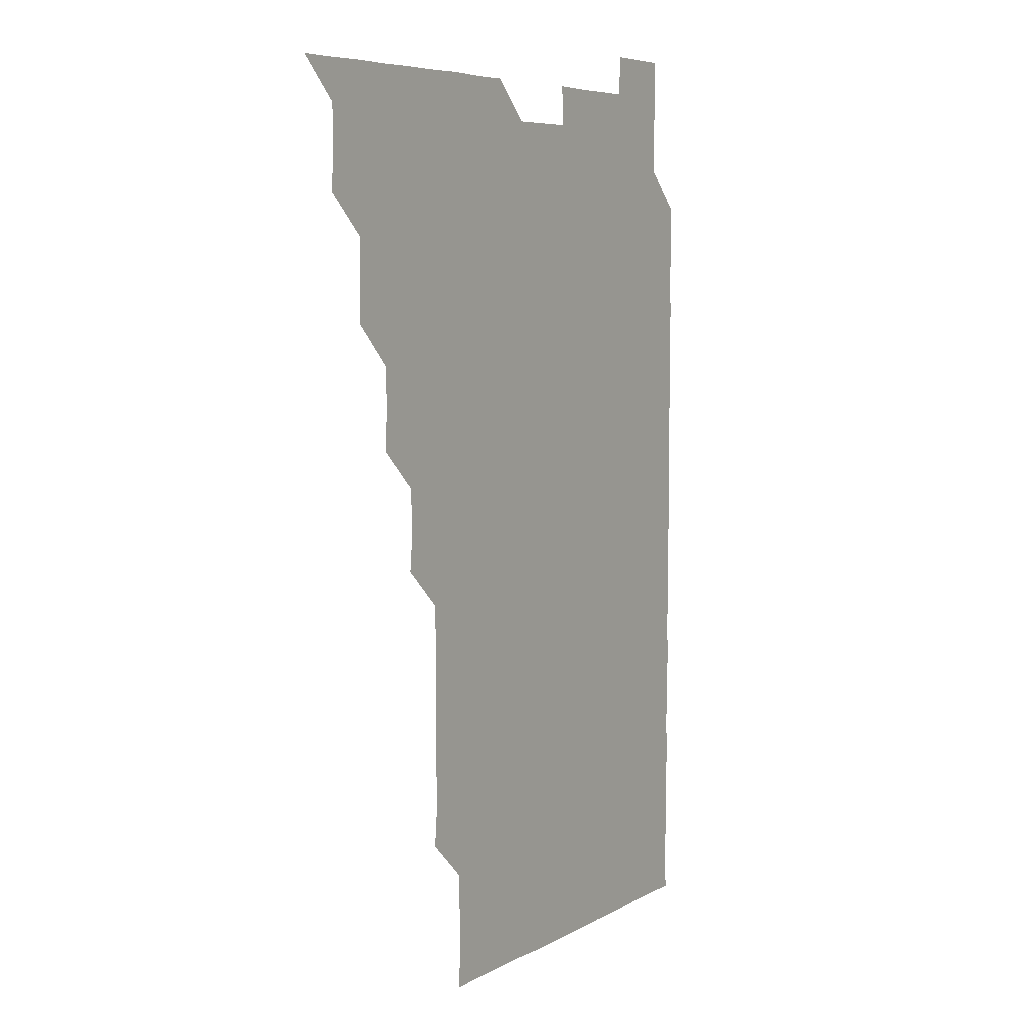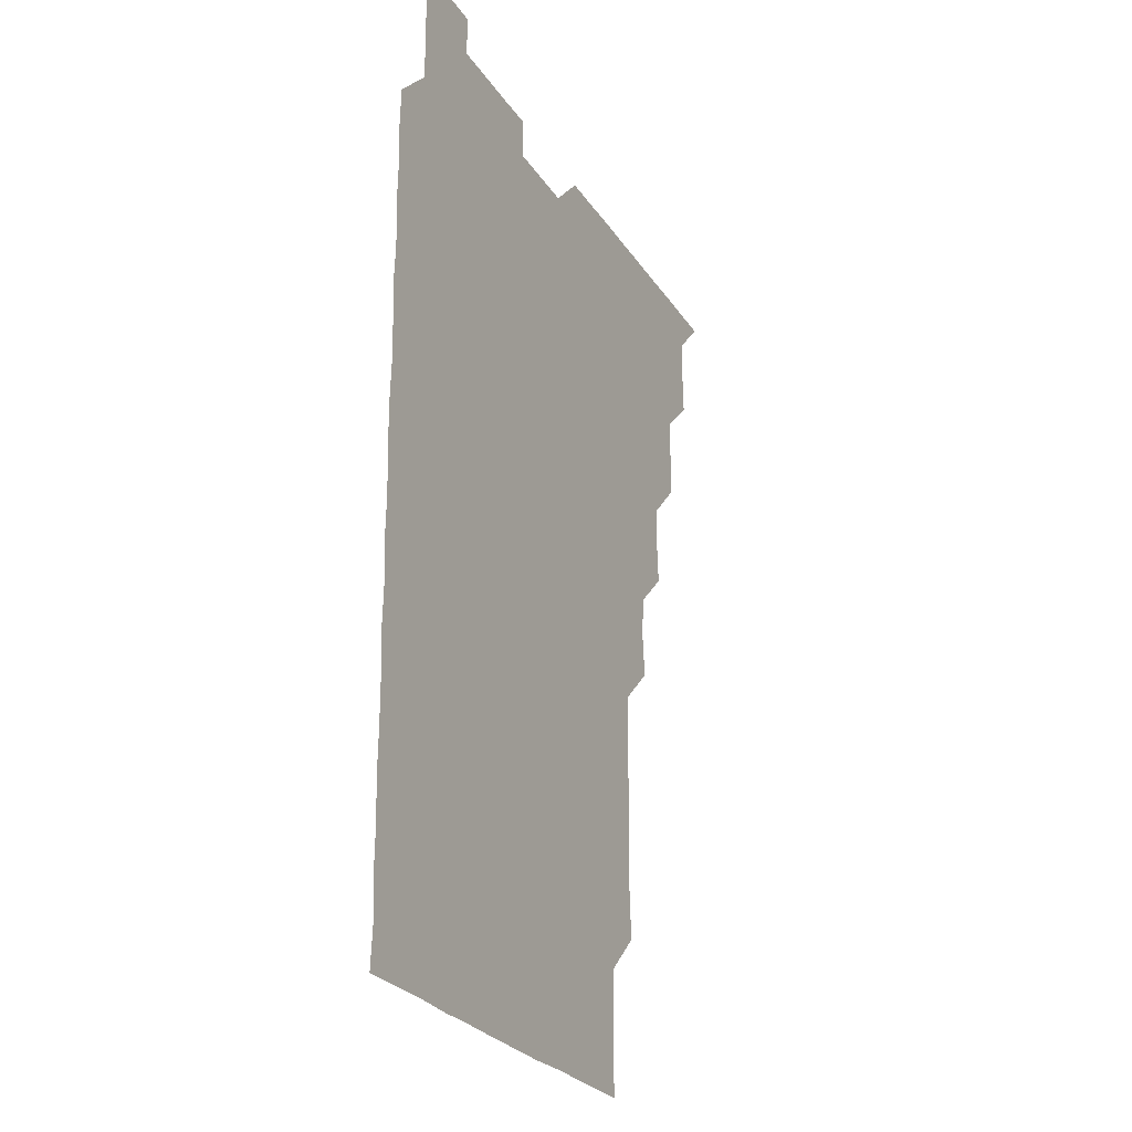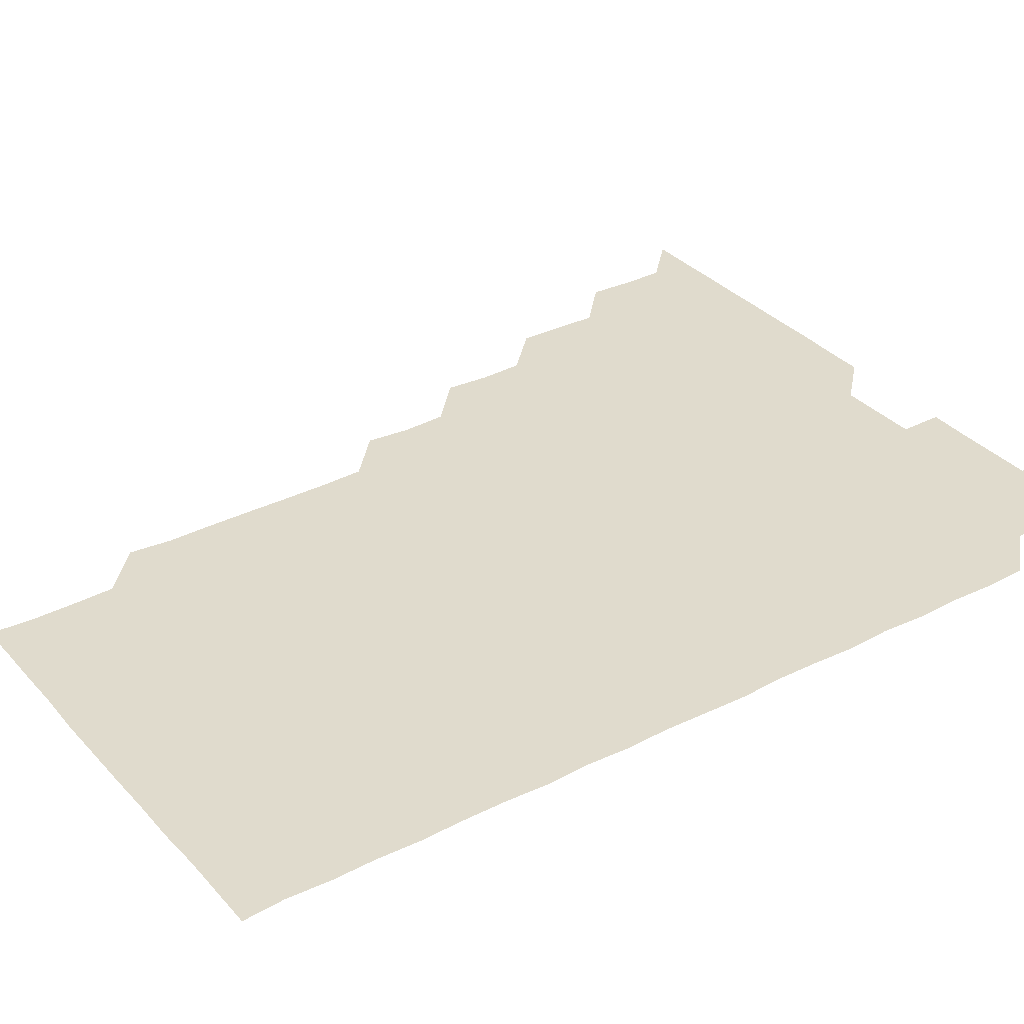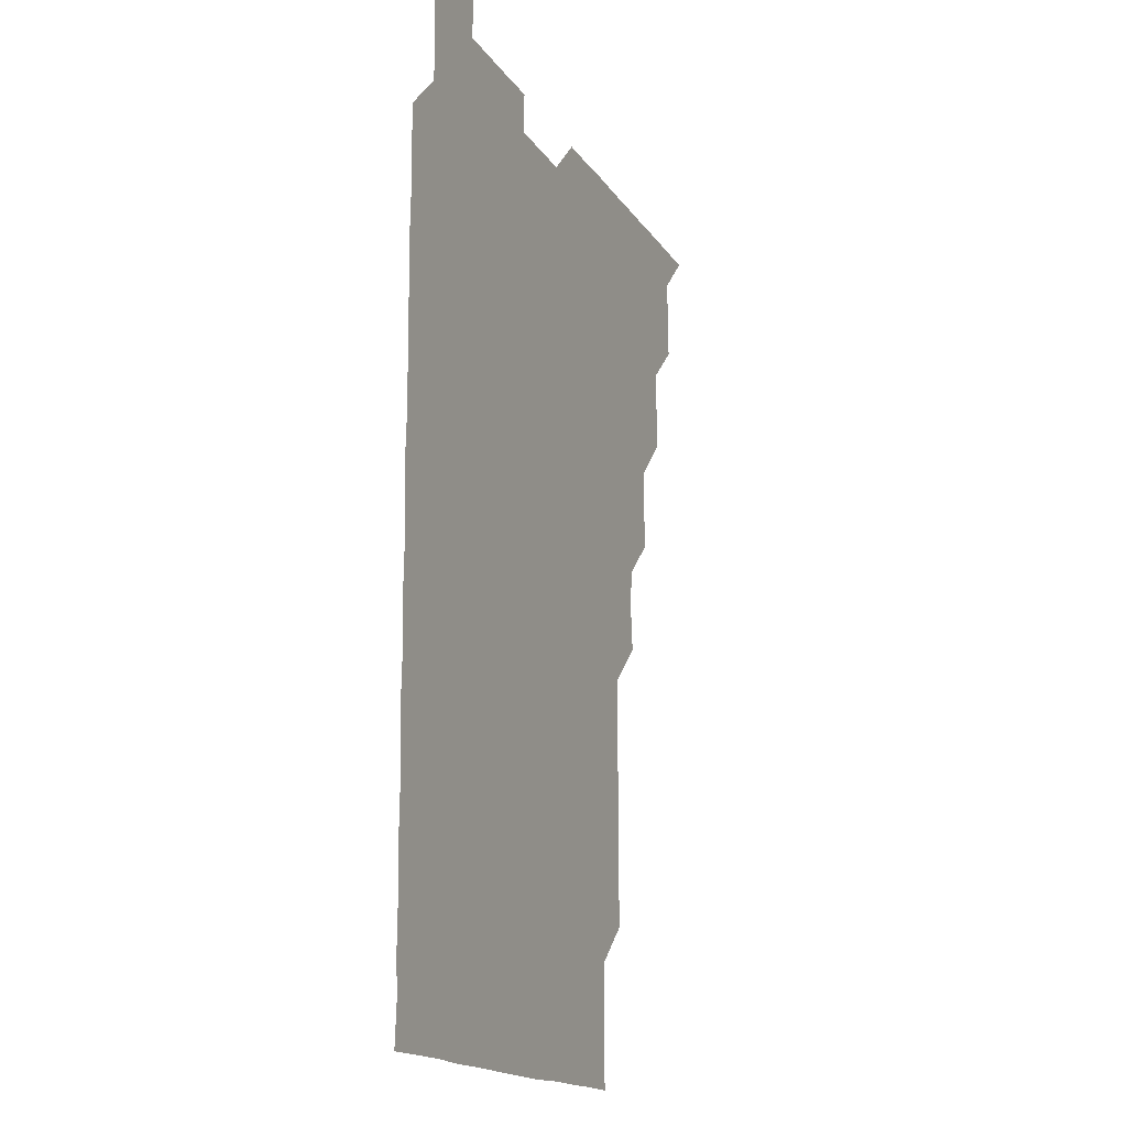
<metadata>
{"format":"obj","ext":"obj","renderer":"f3d","projection":"perspective","resolution":1024,"background":"white","views":[{"elev":6.4,"azim":-57.4,"up":"+Y"},{"elev":-25.5,"azim":115.3,"up":"+Y"},{"elev":33.3,"azim":55.2,"up":"+Z"},{"elev":-16.4,"azim":112.3,"up":"+Y"}]}
</metadata>
<code>
v 466 526 0
v 480.5 480.7 0
v 481.2 495.8 0
v 481.1 510.9 0
v 481 526 0
v 495.7 435.7 0
v 495.9 450.4 0
v 496.1 465.9 0
v 496.2 481.2 0
v 496.2 496 0
v 496.1 510.8 0
v 495.9 526.2 0
v 510.4 390.2 0
v 511.4 405.2 0
v 510.8 420.5 0
v 511.5 436.3 0
v 510.9 451.1 0
v 510.6 465.6 0
v 511.4 481.2 0
v 511.2 496 0
v 511.1 510.9 0
v 511 526 0
v 525.3 345.2 0
v 526.7 359.9 0
v 525.9 375.6 0
v 526 391.3 0
v 526.4 406.4 0
v 525.9 420.9 0
v 526.1 436.1 0
v 526.2 451.1 0
v 526.1 466.2 0
v 526 481 0
v 526.1 496 0
v 526 510.9 0
v 526 526.2 0
v 540.4 239.6 0
v 541.8 254.3 0
v 541.4 269.7 0
v 541.4 284.8 0
v 541.5 299.7 0
v 541.5 315.1 0
v 540.9 330.7 0
v 541 346.3 0
v 541 361 0
v 541.3 376.3 0
v 540.9 390.9 0
v 541 406 0
v 541 421 0
v 541.2 436.1 0
v 541 451 0
v 541.3 466.1 0
v 541.1 481 0
v 541 496 0
v 541.1 510.8 0
v 541 526.1 0
v 556 180.7 0
v 557 194.8 0
v 556.7 209.3 0
v 556.1 224.9 0
v 556.7 241.5 0
v 555.9 256 0
v 556.4 271.3 0
v 555.8 285.8 0
v 556.5 301.5 0
v 555.9 315.9 0
v 556.1 331.1 0
v 555.8 345.8 0
v 556.2 361.2 0
v 556.1 376.1 0
v 556.2 391.2 0
v 555.9 405.9 0
v 556.3 421.3 0
v 555.9 436 0
v 556.3 451.3 0
v 556.1 466 0
v 556 481 0
v 556.1 495.9 0
v 556 511 0
v 555.8 526.3 0
v 569.9 180.8 0
v 571.6 195.9 0
v 571.2 211.1 0
v 571.4 226.6 0
v 571.3 241.5 0
v 571.3 256.6 0
v 571 271.2 0
v 571.2 286.4 0
v 571.3 301.5 0
v 571.1 316 0
v 571.3 331.5 0
v 571.3 346.5 0
v 570.9 360.7 0
v 571 376 0
v 571.1 391.2 0
v 571.3 406.5 0
v 571.1 421.1 0
v 571 436 0
v 571.1 451.1 0
v 571 466 0
v 571.1 481 0
v 571.1 495.8 0
v 570.9 511.1 0
v 570.9 526 0
v 584.3 180.6 0
v 586.4 196.9 0
v 586.5 211.9 0
v 586.1 226.1 0
v 586.1 241.2 0
v 586 256.4 0
v 586.2 271.2 0
v 586.1 286 0
v 585.9 301.2 0
v 586.3 316.6 0
v 586.1 331.1 0
v 585.9 345.9 0
v 586.1 361.4 0
v 586 376.4 0
v 586.2 390.9 0
v 586.1 406.1 0
v 585.9 420.9 0
v 586 435.9 0
v 586.1 451.1 0
v 586.1 466 0
v 586 481 0
v 586 496 0
v 585.9 511.1 0
v 585.8 526 0
v 599.6 180.7 0
v 601.3 196.9 0
v 601.2 211.5 0
v 601.2 226.5 0
v 601.1 241.1 0
v 600.9 255.8 0
v 601 271 0
v 601 286.4 0
v 601.1 300.9 0
v 601 316.5 0
v 601 331.1 0
v 601.1 346.3 0
v 601 361.1 0
v 600.8 375.2 0
v 600.9 390.9 0
v 601.1 406.3 0
v 601 421 0
v 601.1 436.3 0
v 601 451 0
v 601 466 0
v 601 481 0
v 601.1 495.8 0
v 600.9 510.9 0
v 615.3 180.2 0
v 615.8 196.7 0
v 616 211.6 0
v 616.1 226.1 0
v 616.1 241.4 0
v 616 256.1 0
v 616.1 271.5 0
v 615.9 285.7 0
v 615.9 301.5 0
v 616.1 316.1 0
v 616 331.2 0
v 616 346.1 0
v 616.1 361.5 0
v 616.1 376.2 0
v 616 391.1 0
v 616 406.3 0
v 616 420.9 0
v 616 436.1 0
v 616.1 451.1 0
v 616.1 466 0
v 616.1 480.9 0
v 616 496 0
v 616 511 0
v 630.7 180.3 0
v 631 196.2 0
v 630.9 210.9 0
v 630.9 226.4 0
v 631 241.3 0
v 631.1 256.2 0
v 631 271.2 0
v 631.2 286.1 0
v 631 300.5 0
v 630.9 316.5 0
v 631 330.6 0
v 630.9 346.2 0
v 631 361 0
v 631 376.3 0
v 631 391 0
v 631 406.2 0
v 631 421.1 0
v 631 436.1 0
v 631 451.1 0
v 631 466.1 0
v 631 481 0
v 631.1 495.9 0
v 631.1 511.1 0
v 630.9 526.2 0
v 645.8 180.3 0
v 645.9 196.6 0
v 646 211.6 0
v 646.1 226 0
v 645.9 241.1 0
v 646.1 256.2 0
v 645.8 271.3 0
v 646.1 286.9 0
v 646.1 300.9 0
v 645.8 316.4 0
v 646.1 331.2 0
v 646 346 0
v 645.9 361.2 0
v 645.9 376.2 0
v 646 391.1 0
v 645.9 406.1 0
v 646 421.1 0
v 646 436.1 0
v 646 451 0
v 646 466 0
v 646 481 0
v 646 496 0
v 646.1 510.9 0
v 645.9 525.9 0
v 661.4 180.5 0
v 661 196.5 0
v 660.8 211.3 0
v 660.7 226.7 0
v 661.2 240.6 0
v 660.7 256.7 0
v 661.2 270.6 0
v 660.8 286.2 0
v 660.9 301.4 0
v 660.8 316.2 0
v 660.8 331.5 0
v 660.8 346.4 0
v 661.1 360.9 0
v 661 375.9 0
v 661 391 0
v 661.1 405.7 0
v 660.8 421.4 0
v 660.8 436.3 0
v 660.9 451.1 0
v 660.9 466.1 0
v 661 481 0
v 661 496 0
v 661 510.9 0
v 660.9 526 0
v 676.6 180.4 0
v 675.8 196.5 0
v 675.9 211.2 0
v 676.1 225.8 0
v 675.9 241.3 0
v 675.9 256.1 0
v 676.1 271 0
v 675.6 286.6 0
v 675.7 301.4 0
v 676.3 315.6 0
v 675.8 331.2 0
v 676.2 345.7 0
v 675.8 361.2 0
v 675.8 376.3 0
v 675.9 391.2 0
v 675.7 406.5 0
v 676 421 0
v 676.2 435.8 0
v 675.8 451.2 0
v 675.9 466.1 0
v 676 481 0
v 676 496 0
v 676 511 0
v 676.1 525.9 0
v 676 541.1 0
v 691.9 180.9 0
v 690.6 196.7 0
v 690.9 211.1 0
v 690.7 226.5 0
v 691.1 241 0
v 690.7 256.4 0
v 690.7 271.6 0
v 690.7 286.4 0
v 691.1 300.7 0
v 690.6 316.7 0
v 690.9 331.1 0
v 690.6 346.6 0
v 690.8 361.1 0
v 690.7 376.3 0
v 690.9 391 0
v 690.9 406.1 0
v 691.1 420.8 0
v 690.7 436.4 0
v 691.1 450.9 0
v 690.9 466.1 0
v 690.8 481.2 0
v 690.9 496 0
v 691 511 0
v 691 525.9 0
v 690.9 541 0
v 707 180.8 0
v 705.5 196.3 0
v 705.5 211.5 0
v 706 226 0
v 705.6 241.7 0
v 705.7 256.2 0
v 705.6 271.4 0
v 705.8 286.5 0
v 705.5 301.4 0
v 705.2 316.7 0
v 705.7 331 0
v 705.9 346.3 0
v 704.9 361.7 0
v 706.1 375.6 0
v 705.8 391.2 0
v 705.2 406.7 0
v 705.8 420.9 0
v 705.5 436.4 0
v 705.7 451 0
v 705.7 466.3 0
v 705.5 481.1 0
v 705.8 495.6 0
v 706 511 0
v 706 526 0
v 706 540.9 0
v 721.3 180.7 0
v 720.3 195.1 0
v 721.1 210 0
v 720.7 225 0
v 721.3 239.9 0
v 720.8 254.8 0
v 720.8 269.9 0
v 721.5 284.8 0
v 720.8 299.8 0
v 721.5 315 0
v 721 330 0
v 721.4 345.1 0
v 721.8 360.1 0
v 721 375 0
v 721.1 390.2 0
v 721.8 405.3 0
v 720.9 420.2 0
v 721.7 435.4 0
v 721 450.4 0
v 721.5 465.4 0
v 720.9 480.3 0
f 4 5 1
f 8 9 2
f 2 9 3
f 9 10 3
f 3 10 4
f 10 11 4
f 4 11 5
f 11 12 5
f 15 16 6
f 6 16 7
f 16 17 7
f 7 17 8
f 17 18 8
f 8 18 9
f 18 19 9
f 9 19 10
f 19 20 10
f 10 20 11
f 20 21 11
f 11 21 12
f 21 22 12
f 25 26 13
f 13 26 14
f 26 27 14
f 14 27 15
f 27 28 15
f 15 28 16
f 28 29 16
f 16 29 17
f 29 30 17
f 17 30 18
f 30 31 18
f 18 31 19
f 31 32 19
f 19 32 20
f 32 33 20
f 20 33 21
f 33 34 21
f 21 34 22
f 34 35 22
f 42 43 23
f 23 43 24
f 43 44 24
f 24 44 25
f 44 45 25
f 25 45 26
f 45 46 26
f 26 46 27
f 46 47 27
f 27 47 28
f 47 48 28
f 28 48 29
f 48 49 29
f 29 49 30
f 49 50 30
f 30 50 31
f 50 51 31
f 31 51 32
f 51 52 32
f 32 52 33
f 52 53 33
f 33 53 34
f 53 54 34
f 34 54 35
f 54 55 35
f 59 60 36
f 36 60 37
f 60 61 37
f 37 61 38
f 61 62 38
f 38 62 39
f 62 63 39
f 39 63 40
f 63 64 40
f 40 64 41
f 64 65 41
f 41 65 42
f 65 66 42
f 42 66 43
f 66 67 43
f 43 67 44
f 67 68 44
f 44 68 45
f 68 69 45
f 45 69 46
f 69 70 46
f 46 70 47
f 70 71 47
f 47 71 48
f 71 72 48
f 48 72 49
f 72 73 49
f 49 73 50
f 73 74 50
f 50 74 51
f 74 75 51
f 51 75 52
f 75 76 52
f 52 76 53
f 76 77 53
f 53 77 54
f 77 78 54
f 54 78 55
f 78 79 55
f 56 80 57
f 80 81 57
f 57 81 58
f 81 82 58
f 58 82 59
f 82 83 59
f 59 83 60
f 83 84 60
f 60 84 61
f 84 85 61
f 61 85 62
f 85 86 62
f 62 86 63
f 86 87 63
f 63 87 64
f 87 88 64
f 64 88 65
f 88 89 65
f 65 89 66
f 89 90 66
f 66 90 67
f 90 91 67
f 67 91 68
f 91 92 68
f 68 92 69
f 92 93 69
f 69 93 70
f 93 94 70
f 70 94 71
f 94 95 71
f 71 95 72
f 95 96 72
f 72 96 73
f 96 97 73
f 73 97 74
f 97 98 74
f 74 98 75
f 98 99 75
f 75 99 76
f 99 100 76
f 76 100 77
f 100 101 77
f 77 101 78
f 101 102 78
f 78 102 79
f 102 103 79
f 80 104 81
f 104 105 81
f 81 105 82
f 105 106 82
f 82 106 83
f 106 107 83
f 83 107 84
f 107 108 84
f 84 108 85
f 108 109 85
f 85 109 86
f 109 110 86
f 86 110 87
f 110 111 87
f 87 111 88
f 111 112 88
f 88 112 89
f 112 113 89
f 89 113 90
f 113 114 90
f 90 114 91
f 114 115 91
f 91 115 92
f 115 116 92
f 92 116 93
f 116 117 93
f 93 117 94
f 117 118 94
f 94 118 95
f 118 119 95
f 95 119 96
f 119 120 96
f 96 120 97
f 120 121 97
f 97 121 98
f 121 122 98
f 98 122 99
f 122 123 99
f 99 123 100
f 123 124 100
f 100 124 101
f 124 125 101
f 101 125 102
f 125 126 102
f 102 126 103
f 126 127 103
f 104 128 105
f 128 129 105
f 105 129 106
f 129 130 106
f 106 130 107
f 130 131 107
f 107 131 108
f 131 132 108
f 108 132 109
f 132 133 109
f 109 133 110
f 133 134 110
f 110 134 111
f 134 135 111
f 111 135 112
f 135 136 112
f 112 136 113
f 136 137 113
f 113 137 114
f 137 138 114
f 114 138 115
f 138 139 115
f 115 139 116
f 139 140 116
f 116 140 117
f 140 141 117
f 117 141 118
f 141 142 118
f 118 142 119
f 142 143 119
f 119 143 120
f 143 144 120
f 120 144 121
f 144 145 121
f 121 145 122
f 145 146 122
f 122 146 123
f 146 147 123
f 123 147 124
f 147 148 124
f 124 148 125
f 148 149 125
f 125 149 126
f 149 150 126
f 126 150 127
f 128 151 129
f 151 152 129
f 129 152 130
f 152 153 130
f 130 153 131
f 153 154 131
f 131 154 132
f 154 155 132
f 132 155 133
f 155 156 133
f 133 156 134
f 156 157 134
f 134 157 135
f 157 158 135
f 135 158 136
f 158 159 136
f 136 159 137
f 159 160 137
f 137 160 138
f 160 161 138
f 138 161 139
f 161 162 139
f 139 162 140
f 162 163 140
f 140 163 141
f 163 164 141
f 141 164 142
f 164 165 142
f 142 165 143
f 165 166 143
f 143 166 144
f 166 167 144
f 144 167 145
f 167 168 145
f 145 168 146
f 168 169 146
f 146 169 147
f 169 170 147
f 147 170 148
f 170 171 148
f 148 171 149
f 171 172 149
f 149 172 150
f 172 173 150
f 151 174 152
f 174 175 152
f 152 175 153
f 175 176 153
f 153 176 154
f 176 177 154
f 154 177 155
f 177 178 155
f 155 178 156
f 178 179 156
f 156 179 157
f 179 180 157
f 157 180 158
f 180 181 158
f 158 181 159
f 181 182 159
f 159 182 160
f 182 183 160
f 160 183 161
f 183 184 161
f 161 184 162
f 184 185 162
f 162 185 163
f 185 186 163
f 163 186 164
f 186 187 164
f 164 187 165
f 187 188 165
f 165 188 166
f 188 189 166
f 166 189 167
f 189 190 167
f 167 190 168
f 190 191 168
f 168 191 169
f 191 192 169
f 169 192 170
f 192 193 170
f 170 193 171
f 193 194 171
f 171 194 172
f 194 195 172
f 172 195 173
f 195 196 173
f 174 198 175
f 198 199 175
f 175 199 176
f 199 200 176
f 176 200 177
f 200 201 177
f 177 201 178
f 201 202 178
f 178 202 179
f 202 203 179
f 179 203 180
f 203 204 180
f 180 204 181
f 204 205 181
f 181 205 182
f 205 206 182
f 182 206 183
f 206 207 183
f 183 207 184
f 207 208 184
f 184 208 185
f 208 209 185
f 185 209 186
f 209 210 186
f 186 210 187
f 210 211 187
f 187 211 188
f 211 212 188
f 188 212 189
f 212 213 189
f 189 213 190
f 213 214 190
f 190 214 191
f 214 215 191
f 191 215 192
f 215 216 192
f 192 216 193
f 216 217 193
f 193 217 194
f 217 218 194
f 194 218 195
f 218 219 195
f 195 219 196
f 219 220 196
f 196 220 197
f 220 221 197
f 198 222 199
f 222 223 199
f 199 223 200
f 223 224 200
f 200 224 201
f 224 225 201
f 201 225 202
f 225 226 202
f 202 226 203
f 226 227 203
f 203 227 204
f 227 228 204
f 204 228 205
f 228 229 205
f 205 229 206
f 229 230 206
f 206 230 207
f 230 231 207
f 207 231 208
f 231 232 208
f 208 232 209
f 232 233 209
f 209 233 210
f 233 234 210
f 210 234 211
f 234 235 211
f 211 235 212
f 235 236 212
f 212 236 213
f 236 237 213
f 213 237 214
f 237 238 214
f 214 238 215
f 238 239 215
f 215 239 216
f 239 240 216
f 216 240 217
f 240 241 217
f 217 241 218
f 241 242 218
f 218 242 219
f 242 243 219
f 219 243 220
f 243 244 220
f 220 244 221
f 244 245 221
f 222 246 223
f 246 247 223
f 223 247 224
f 247 248 224
f 224 248 225
f 248 249 225
f 225 249 226
f 249 250 226
f 226 250 227
f 250 251 227
f 227 251 228
f 251 252 228
f 228 252 229
f 252 253 229
f 229 253 230
f 253 254 230
f 230 254 231
f 254 255 231
f 231 255 232
f 255 256 232
f 232 256 233
f 256 257 233
f 233 257 234
f 257 258 234
f 234 258 235
f 258 259 235
f 235 259 236
f 259 260 236
f 236 260 237
f 260 261 237
f 237 261 238
f 261 262 238
f 238 262 239
f 262 263 239
f 239 263 240
f 263 264 240
f 240 264 241
f 264 265 241
f 241 265 242
f 265 266 242
f 242 266 243
f 266 267 243
f 243 267 244
f 267 268 244
f 244 268 245
f 268 269 245
f 246 271 247
f 271 272 247
f 247 272 248
f 272 273 248
f 248 273 249
f 273 274 249
f 249 274 250
f 274 275 250
f 250 275 251
f 275 276 251
f 251 276 252
f 276 277 252
f 252 277 253
f 277 278 253
f 253 278 254
f 278 279 254
f 254 279 255
f 279 280 255
f 255 280 256
f 280 281 256
f 256 281 257
f 281 282 257
f 257 282 258
f 282 283 258
f 258 283 259
f 283 284 259
f 259 284 260
f 284 285 260
f 260 285 261
f 285 286 261
f 261 286 262
f 286 287 262
f 262 287 263
f 287 288 263
f 263 288 264
f 288 289 264
f 264 289 265
f 289 290 265
f 265 290 266
f 290 291 266
f 266 291 267
f 291 292 267
f 267 292 268
f 292 293 268
f 268 293 269
f 293 294 269
f 269 294 270
f 294 295 270
f 271 296 272
f 296 297 272
f 272 297 273
f 297 298 273
f 273 298 274
f 298 299 274
f 274 299 275
f 299 300 275
f 275 300 276
f 300 301 276
f 276 301 277
f 301 302 277
f 277 302 278
f 302 303 278
f 278 303 279
f 303 304 279
f 279 304 280
f 304 305 280
f 280 305 281
f 305 306 281
f 281 306 282
f 306 307 282
f 282 307 283
f 307 308 283
f 283 308 284
f 308 309 284
f 284 309 285
f 309 310 285
f 285 310 286
f 310 311 286
f 286 311 287
f 311 312 287
f 287 312 288
f 312 313 288
f 288 313 289
f 313 314 289
f 289 314 290
f 314 315 290
f 290 315 291
f 315 316 291
f 291 316 292
f 316 317 292
f 292 317 293
f 317 318 293
f 293 318 294
f 318 319 294
f 294 319 295
f 319 320 295
f 296 321 297
f 321 322 297
f 297 322 298
f 322 323 298
f 298 323 299
f 323 324 299
f 299 324 300
f 324 325 300
f 300 325 301
f 325 326 301
f 301 326 302
f 326 327 302
f 302 327 303
f 327 328 303
f 303 328 304
f 328 329 304
f 304 329 305
f 329 330 305
f 305 330 306
f 330 331 306
f 306 331 307
f 331 332 307
f 307 332 308
f 332 333 308
f 308 333 309
f 333 334 309
f 309 334 310
f 334 335 310
f 310 335 311
f 335 336 311
f 311 336 312
f 336 337 312
f 312 337 313
f 337 338 313
f 313 338 314
f 338 339 314
f 314 339 315
f 339 340 315
f 315 340 316
f 340 341 316
f 316 341 317

</code>
